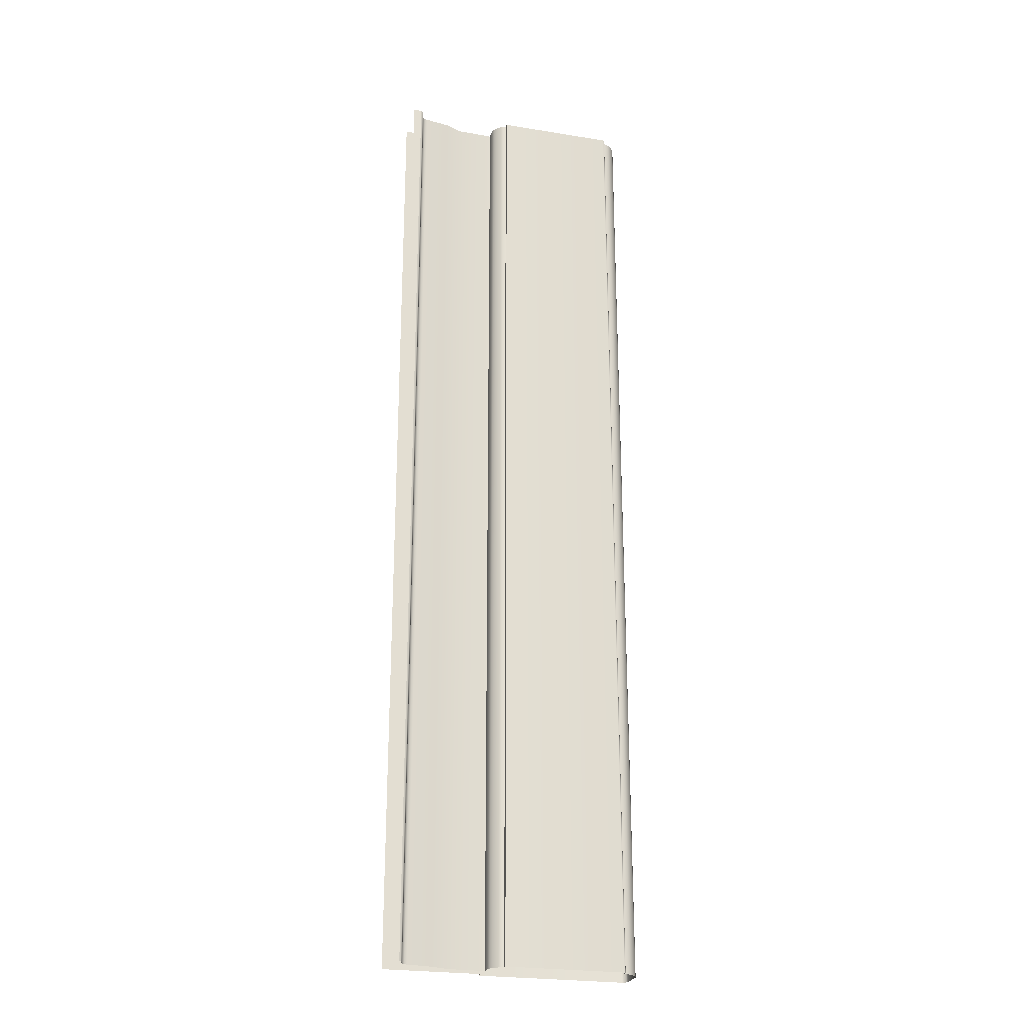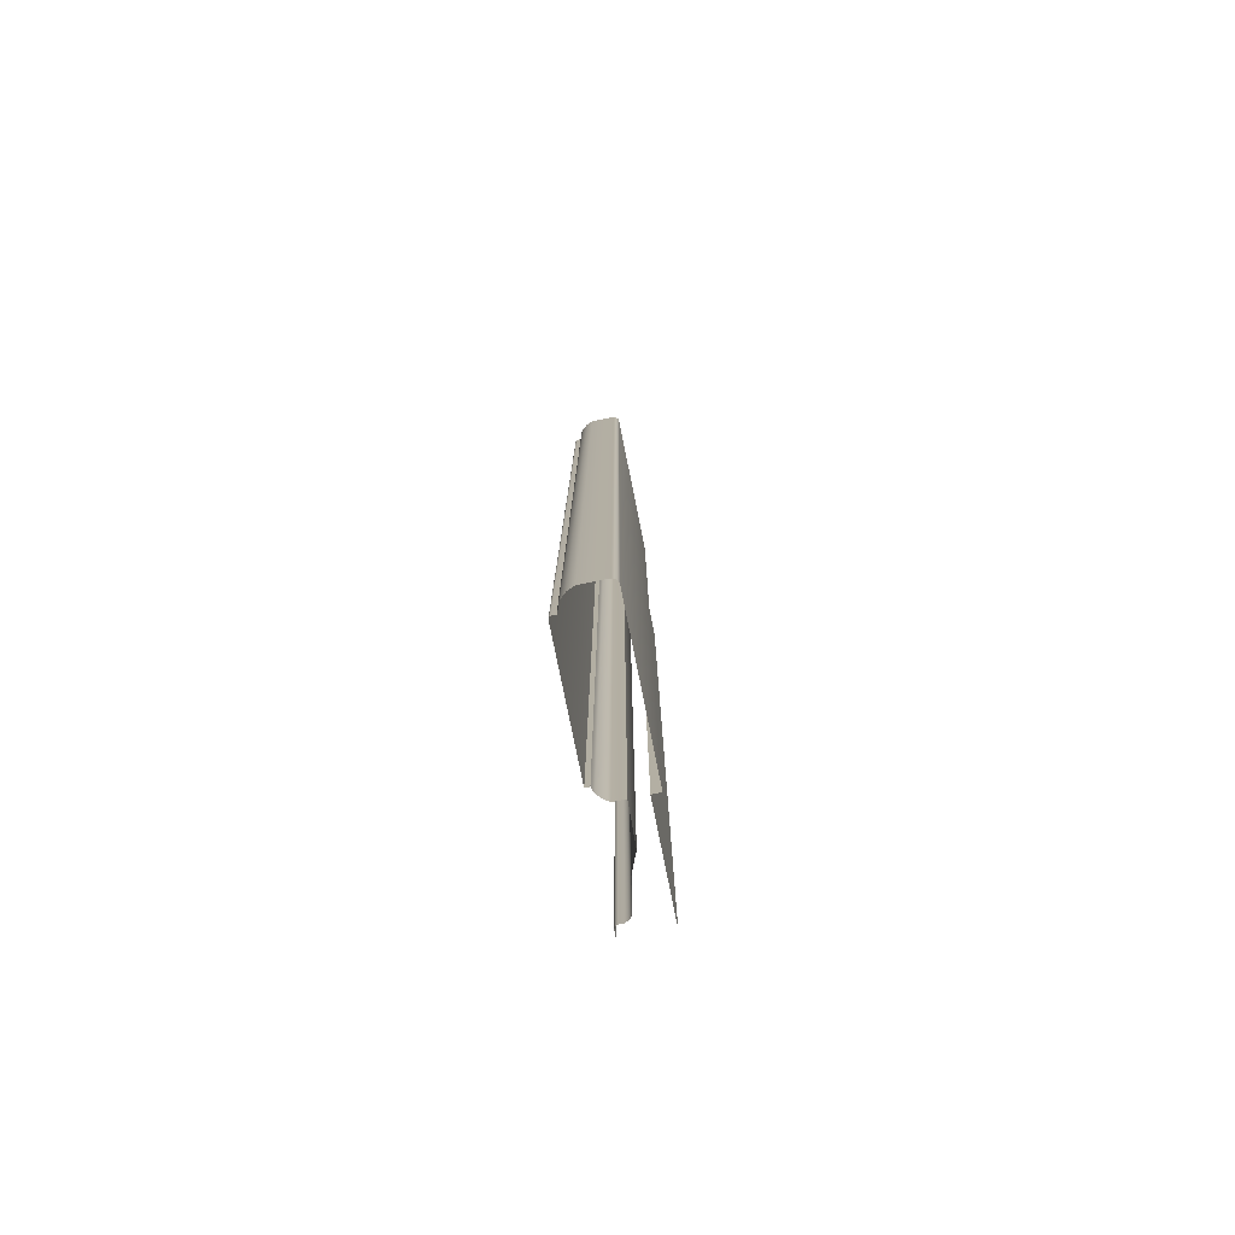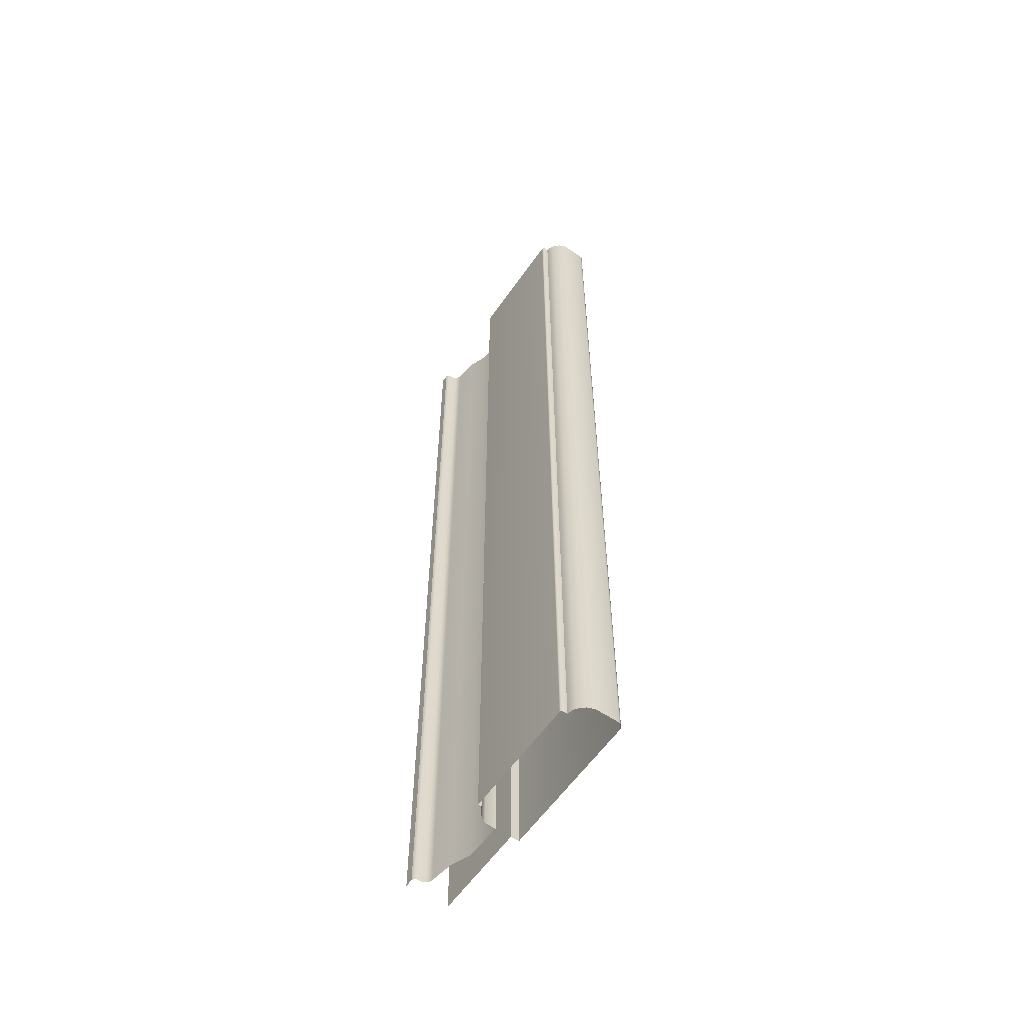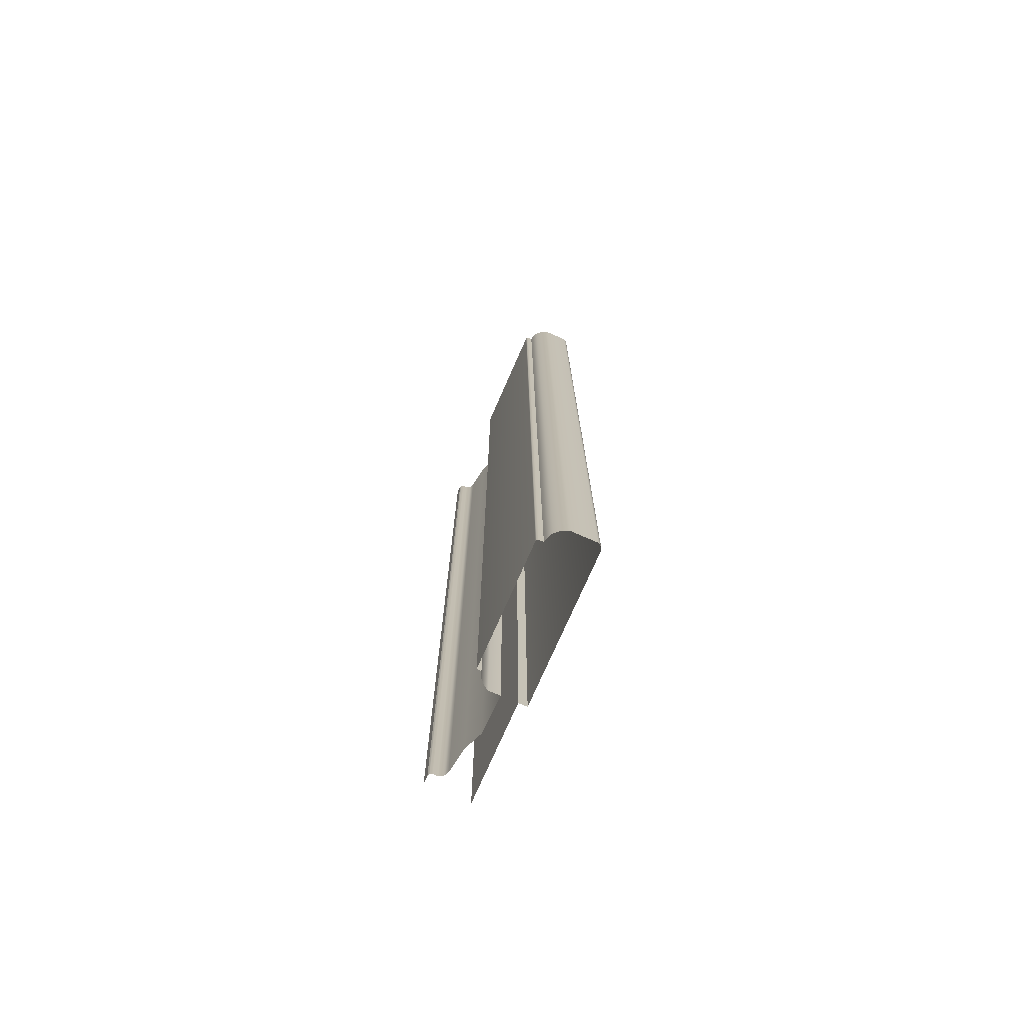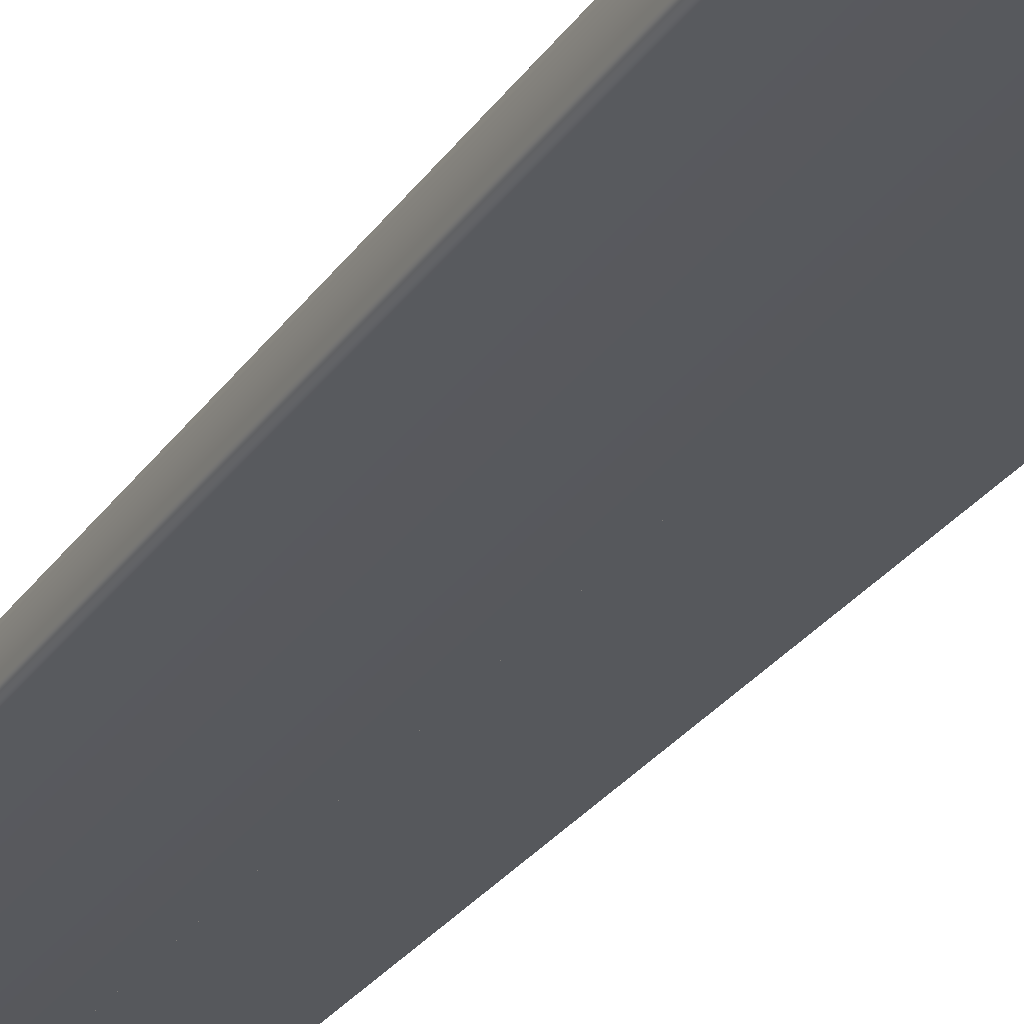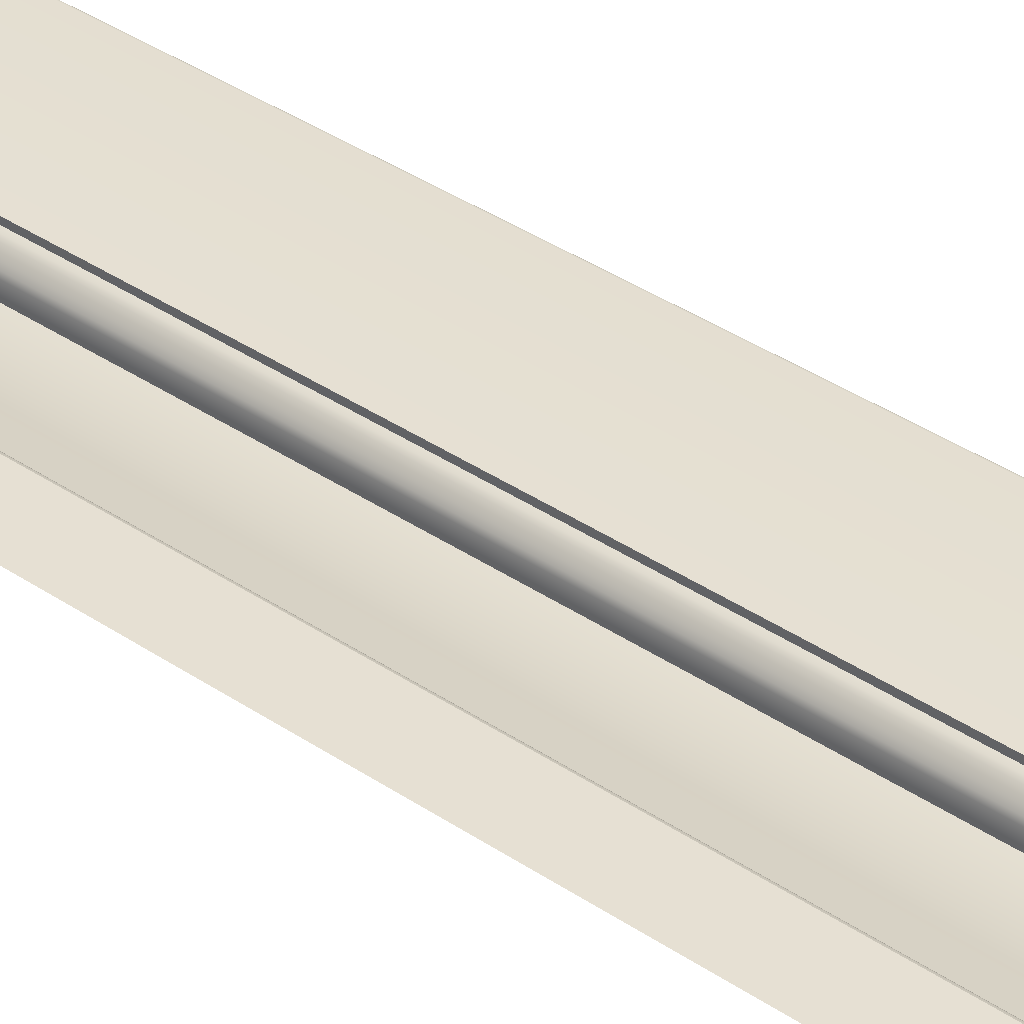
<metadata>
{"format":"obj","ext":"obj","renderer":"f3d","projection":"perspective","resolution":1024,"background":"white","views":[{"elev":-24.8,"azim":-14.9,"up":"+Y"},{"elev":-78.5,"azim":101.4,"up":"+Y"},{"elev":-59.2,"azim":55.3,"up":"+Y"},{"elev":-75.0,"azim":66.3,"up":"+Y"},{"elev":-27.8,"azim":152.8,"up":"+Z"},{"elev":38.5,"azim":-49.6,"up":"+Z"}]}
</metadata>
<code>
o RT_11_CR1/RT_11_CR/mesh51/mesh51-geometry#mesh51-geometry
v 0.6364 0.4023 0.4878
v 0.6356 -0.1384 0.4863
v 0.6364 -0.1384 0.4878
v 0.6356 0.4023 0.4863
v 0.6374 0.4023 0.4893
v 0.6356 -0.1384 0.4802
v 0.6374 -0.1384 0.4893
v 0.6356 0.4023 0.4802
v 0.6398 0.4023 0.4916
v 0.6153 -0.1384 0.4807
v 0.6398 -0.1384 0.4916
v 0.6153 0.4023 0.4807
v 0.6414 -0.1384 0.4924
v 0.6054 -0.1384 0.4849
v 0.6414 0.4023 0.4924
v 0.6054 0.4023 0.4849
v 0.643 0.4023 0.4929
v 0.5919 0.4023 0.487
v 0.643 -0.1384 0.4929
v 0.5919 -0.1384 0.487
v 0.643 0.4023 0.4952
v 0.5904 -0.1384 0.4876
v 0.643 -0.1384 0.4952
v 0.5904 0.4023 0.4876
v 0.7085 0.4023 0.4952
v 0.5897 -0.1384 0.488
v 0.7085 -0.1384 0.4952
v 0.5897 0.4023 0.488
v 0.7089 0.4023 0.4952
v 0.5891 0.4023 0.4886
v 0.7089 -0.1384 0.4952
v 0.5891 -0.1384 0.4886
v 0.7092 0.4023 0.4951
v 0.5886 0.4023 0.4893
v 0.7092 -0.1384 0.4951
v 0.5886 -0.1384 0.4893
v 0.7094 -0.1384 0.4948
v 0.588 0.4023 0.4908
v 0.7094 0.4023 0.4948
v 0.588 -0.1384 0.4908
v 0.7096 -0.1384 0.4946
v 0.588 0.4023 0.4934
v 0.7096 0.4023 0.4946
v 0.588 -0.1384 0.4934
v 0.7097 -0.1384 0.4942
v 0.5874 0.4023 0.4946
v 0.7097 0.4023 0.4942
v 0.5874 -0.1384 0.4946
v 0.7097 -0.1384 0.4916
v 0.587 -0.1384 0.4949
v 0.7097 0.4023 0.4916
v 0.587 0.4023 0.4949
v 0.7117 -0.1384 0.4913
v 0.5861 -0.1384 0.4953
v 0.7117 0.4023 0.4913
v 0.5861 0.4023 0.4953
v 0.7135 0.4023 0.4905
v 0.5816 -0.1384 0.4953
v 0.7135 -0.1384 0.4905
v 0.5816 0.4023 0.4953
v 0.7151 -0.1384 0.4895
v 0.7151 0.4023 0.4895
v 0.7177 -0.1384 0.4865
v 0.7177 0.4023 0.4865
v 0.7191 -0.1384 0.4829
v 0.7191 0.4023 0.4829
v 0.7191 -0.1384 0.4696
v 0.7191 0.4023 0.4696
v 0.7189 -0.1384 0.4689
v 0.7189 0.4023 0.4689
v 0.7187 -0.1384 0.4683
v 0.7187 0.4023 0.4683
v 0.7177 0.4023 0.4673
v 0.7177 -0.1384 0.4673
v 0.717 0.4023 0.467
v 0.717 -0.1384 0.467
v 0.7163 0.4023 0.4668
v 0.7163 -0.1384 0.4668
v 0.6356 0.4023 0.4668
v 0.6356 -0.1384 0.4668
v 0.6356 0.4023 0.4714
v 0.6356 -0.1384 0.4714
v 0.5816 0.4023 0.4714
v 0.5816 -0.1384 0.4714
f 1 2 3
f 2 1 4
f 3 5 1
f 4 6 2
f 5 3 7
f 6 4 8
f 7 9 5
f 8 10 6
f 9 7 11
f 10 8 12
f 13 9 11
f 12 14 10
f 9 13 15
f 14 12 16
f 13 17 15
f 18 14 16
f 17 13 19
f 14 18 20
f 19 21 17
f 18 22 20
f 21 19 23
f 22 18 24
f 23 25 21
f 24 26 22
f 25 23 27
f 26 24 28
f 27 29 25
f 30 26 28
f 29 27 31
f 26 30 32
f 31 33 29
f 34 32 30
f 33 31 35
f 32 34 36
f 37 33 35
f 38 36 34
f 33 37 39
f 36 38 40
f 41 39 37
f 42 40 38
f 39 41 43
f 40 42 44
f 45 43 41
f 46 44 42
f 43 45 47
f 44 46 48
f 49 47 45
f 46 50 48
f 47 49 51
f 50 46 52
f 53 51 49
f 52 54 50
f 51 53 55
f 54 52 56
f 53 57 55
f 56 58 54
f 57 53 59
f 58 56 60
f 61 57 59
f 57 61 62
f 63 62 61
f 62 63 64
f 65 64 63
f 64 65 66
f 67 66 65
f 66 67 68
f 69 68 67
f 68 69 70
f 71 70 69
f 70 71 72
f 71 73 72
f 73 71 74
f 74 75 73
f 75 74 76
f 76 77 75
f 77 76 78
f 78 79 77
f 79 78 80
f 80 81 79
f 81 80 82
f 82 83 81
f 83 82 84
f 3 2 1
f 4 1 2
f 1 5 3
f 2 6 4
f 7 3 5
f 8 4 6
f 5 9 7
f 6 10 8
f 11 7 9
f 12 8 10
f 11 9 13
f 10 14 12
f 15 13 9
f 16 12 14
f 15 17 13
f 16 14 18
f 19 13 17
f 20 18 14
f 17 21 19
f 20 22 18
f 23 19 21
f 24 18 22
f 21 25 23
f 22 26 24
f 27 23 25
f 28 24 26
f 25 29 27
f 28 26 30
f 31 27 29
f 32 30 26
f 29 33 31
f 30 32 34
f 35 31 33
f 36 34 32
f 35 33 37
f 34 36 38
f 39 37 33
f 40 38 36
f 37 39 41
f 38 40 42
f 43 41 39
f 44 42 40
f 41 43 45
f 42 44 46
f 47 45 43
f 48 46 44
f 45 47 49
f 48 50 46
f 51 49 47
f 52 46 50
f 49 51 53
f 50 54 52
f 55 53 51
f 56 52 54
f 55 57 53
f 54 58 56
f 59 53 57
f 60 56 58
f 59 57 61
f 62 61 57
f 61 62 63
f 64 63 62
f 63 64 65
f 66 65 64
f 65 66 67
f 68 67 66
f 67 68 69
f 70 69 68
f 69 70 71
f 72 71 70
f 72 73 71
f 74 71 73
f 73 75 74
f 76 74 75
f 75 77 76
f 78 76 77
f 77 79 78
f 80 78 79
f 79 81 80
f 82 80 81
f 81 83 82
f 84 82 83

</code>
